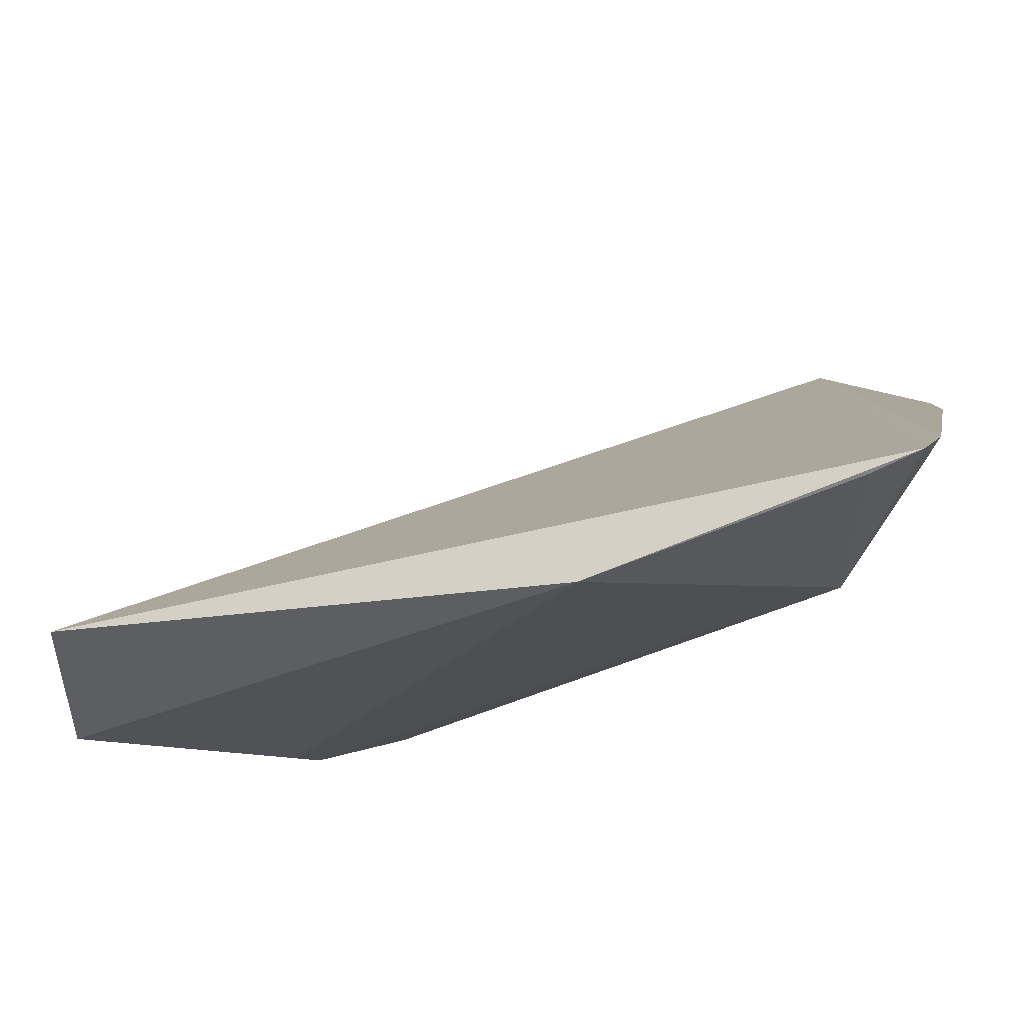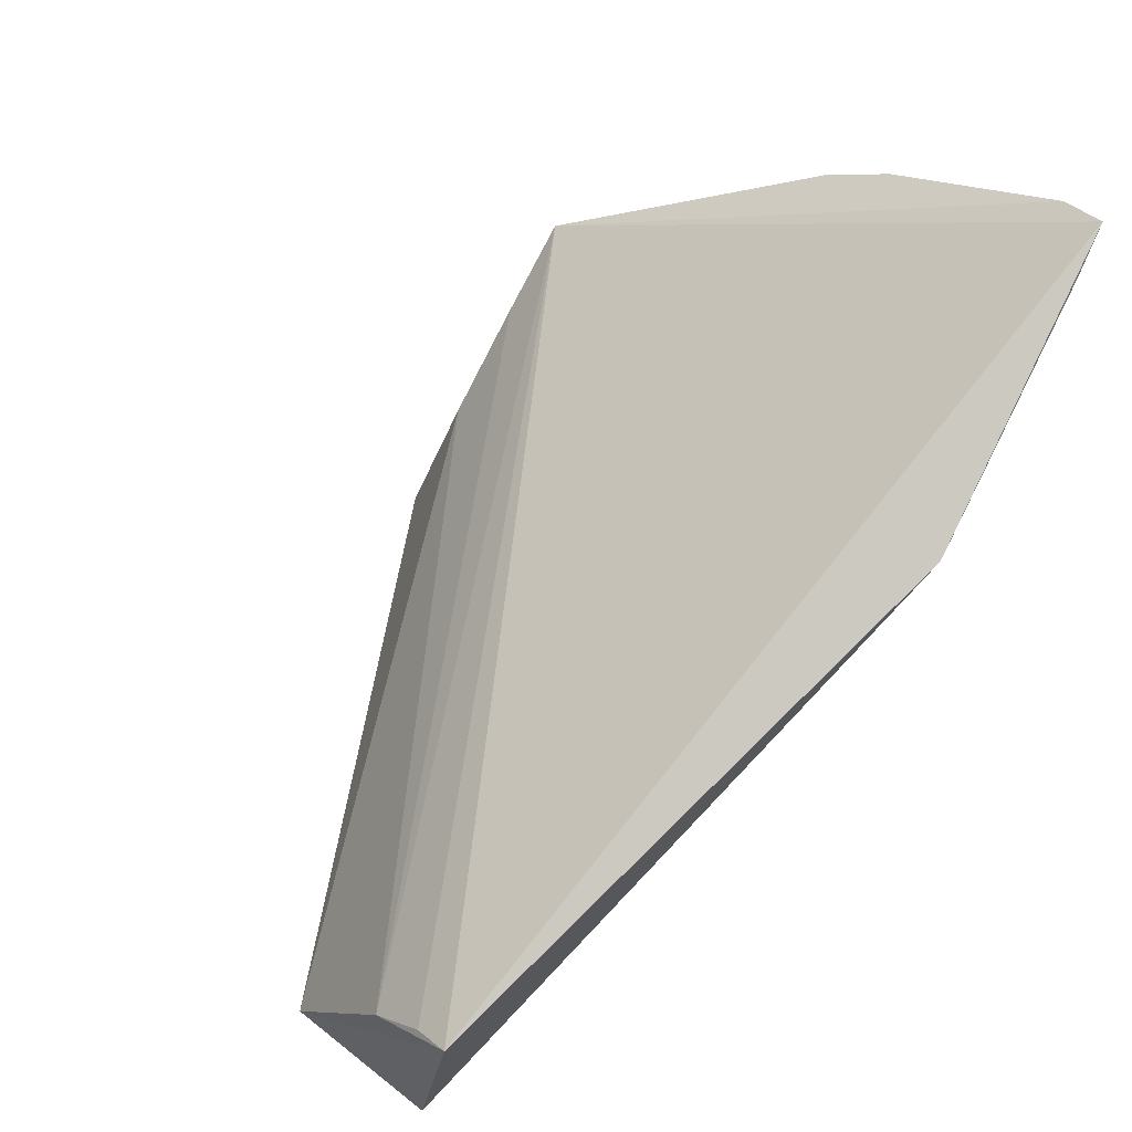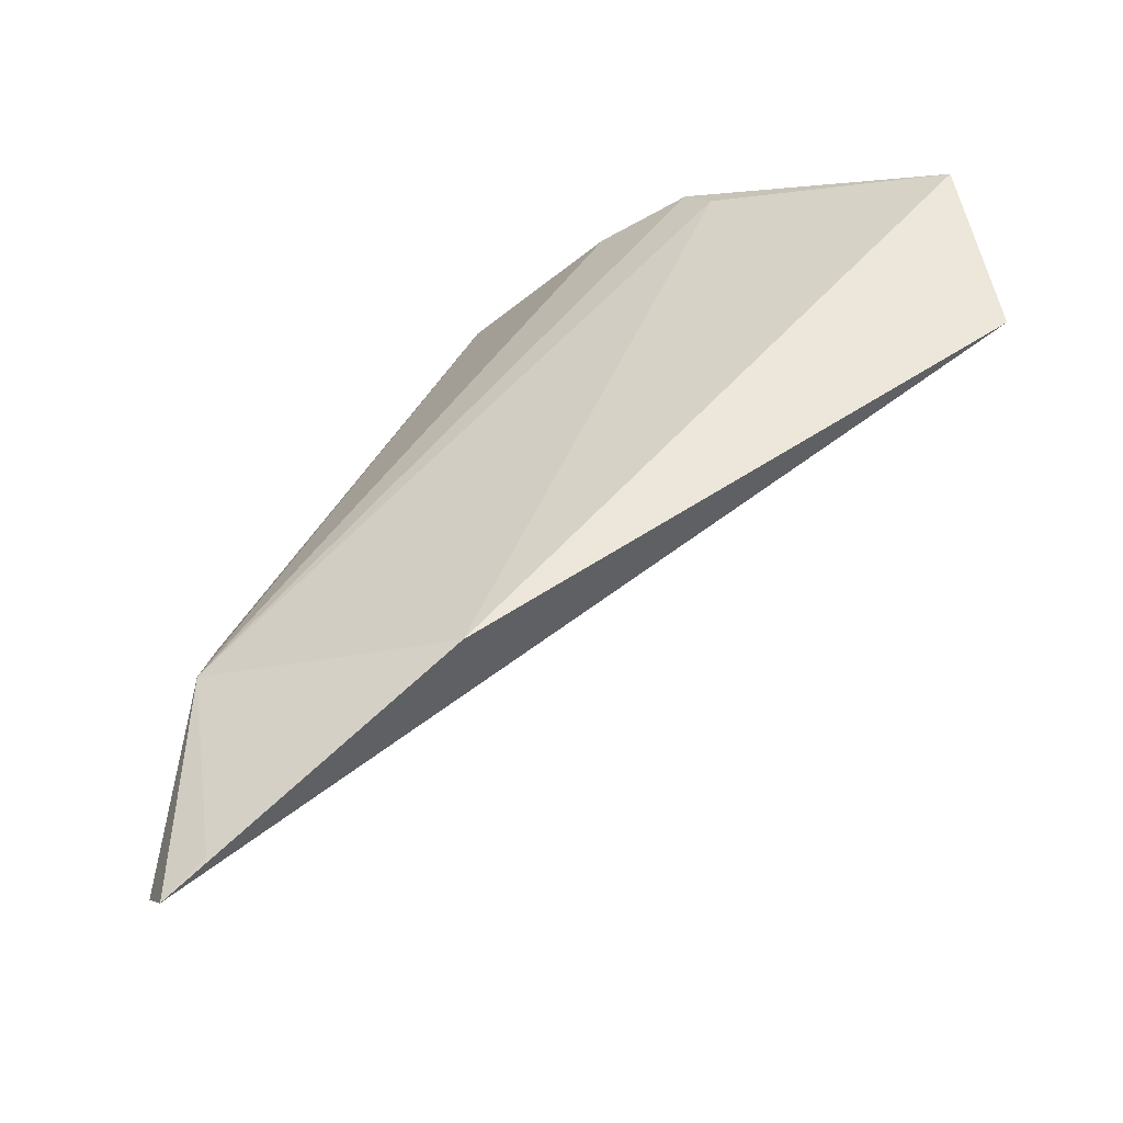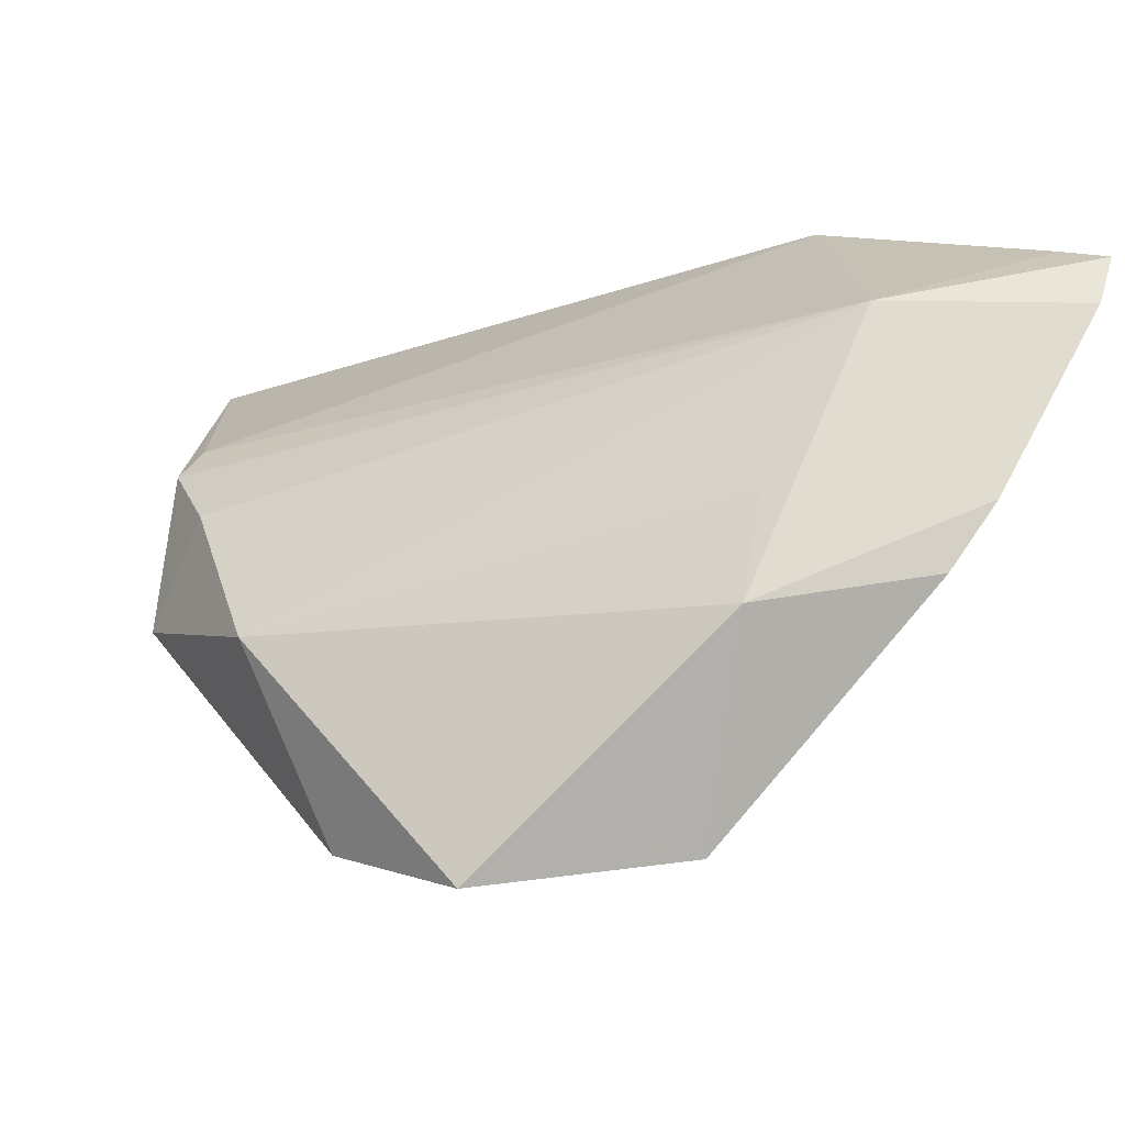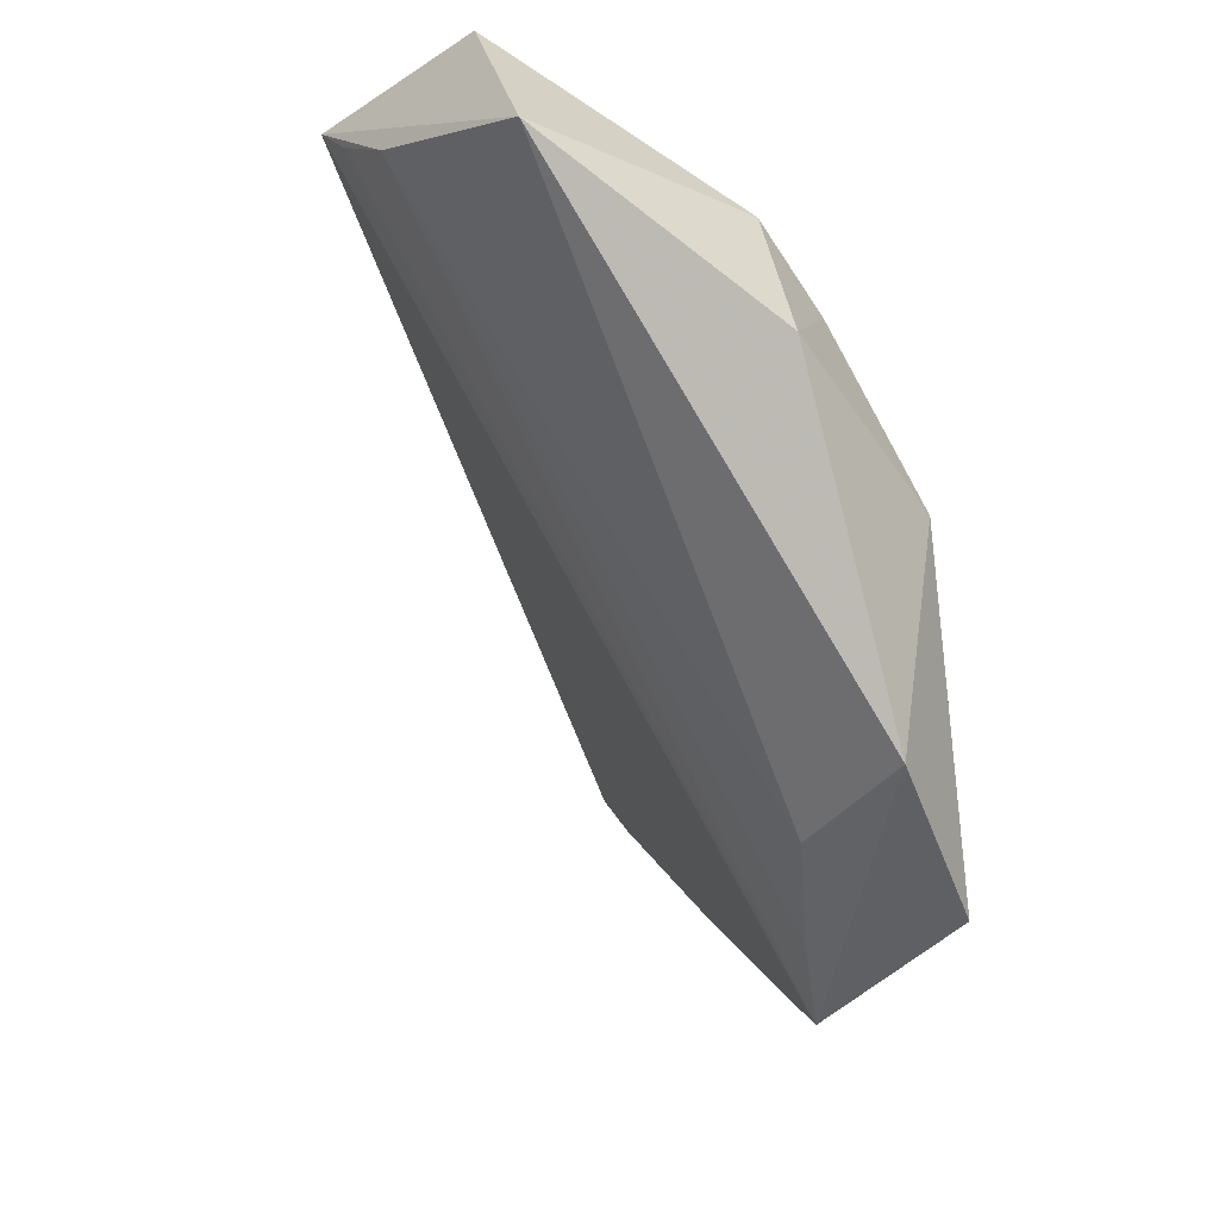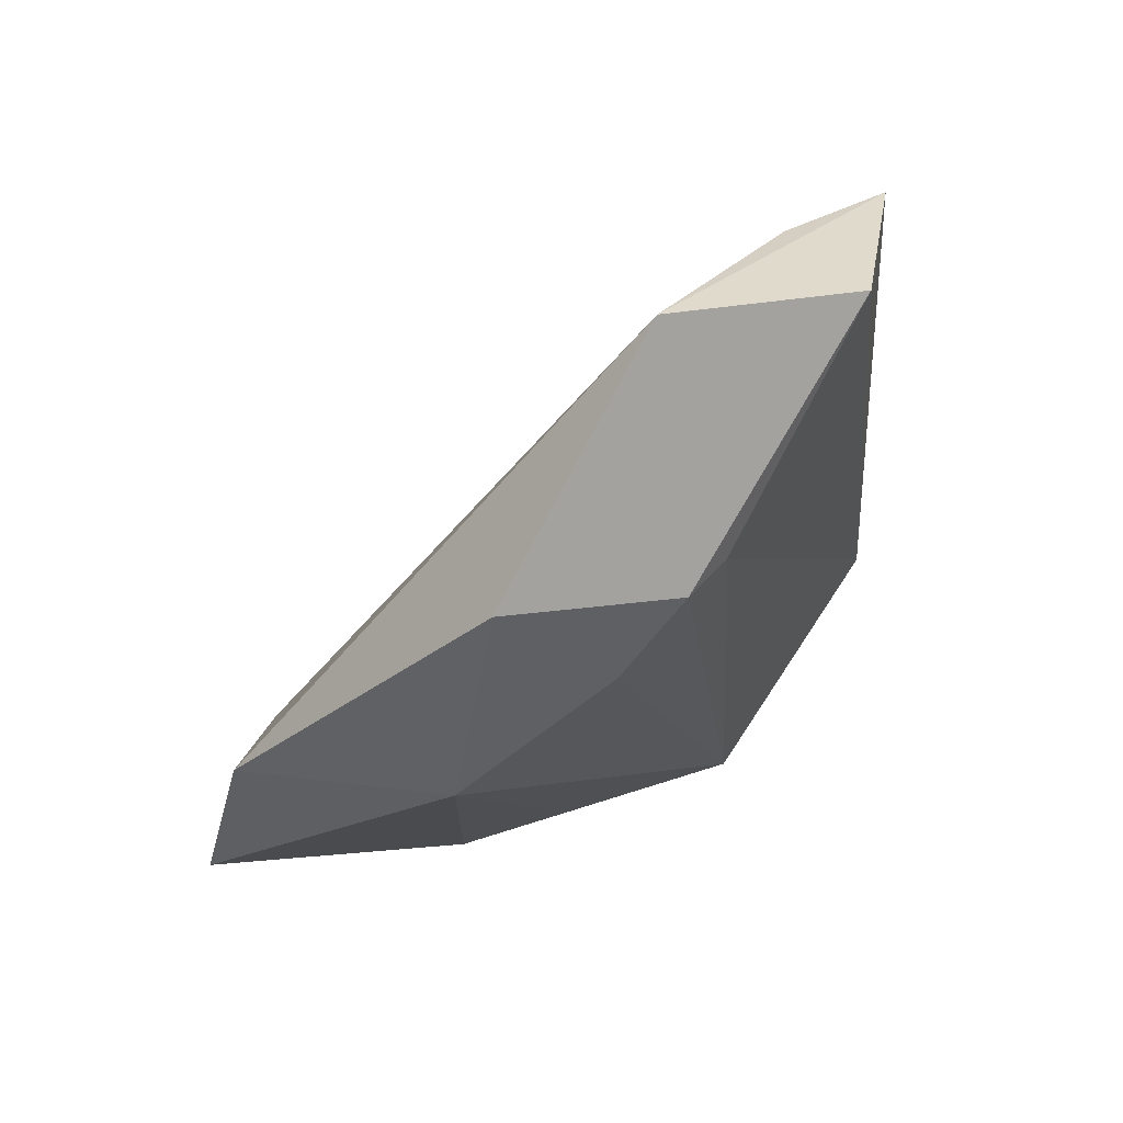
<metadata>
{"format":"obj","ext":"obj","renderer":"f3d","projection":"perspective","resolution":1024,"background":"white","views":[{"elev":40.8,"azim":-167.4,"up":"+Z"},{"elev":57.9,"azim":134.0,"up":"+Z"},{"elev":62.9,"azim":-12.6,"up":"+Y"},{"elev":-8.2,"azim":-114.2,"up":"+Y"},{"elev":-44.9,"azim":130.1,"up":"+Y"},{"elev":-54.9,"azim":87.0,"up":"+Z"}]}
</metadata>
<code>
v -0.238 0.09979 -0.153
v -0.05308 0.1897 -0.223
v -0.05497 0.2429 -0.1597
v -0.2704 0.2393 -0.06232
v -0.1677 0.1526 -0.2401
v -0.05529 0.2188 -0.18
v -0.1798 0.1013 -0.2202
v -0.258 0.1547 -0.1538
v -0.1066 0.2081 -0.2317
v -0.1922 0.1076 -0.1841
v -0.05617 0.2328 -0.1667
v -0.1136 0.1591 -0.2463
v -0.2704 0.1623 -0.1089
v -0.2554 0.2265 -0.1185
v -0.2221 0.09316 -0.2059
v -0.05299 0.2346 -0.2088
v -0.2168 0.1036 -0.1664
v -0.111 0.2 -0.24
v -0.2736 0.2269 -0.06828
v -0.2522 0.1814 -0.146
v -0.1971 0.2589 -0.09928
v -0.1331 0.1865 -0.2401
v -0.2735 0.1793 -0.09726
v -0.2591 0.2426 -0.06912
f 1 3 4
f 6 2 3
f 10 2 6
f 10 7 2
f 11 6 3
f 11 3 1
f 11 1 6
f 12 7 5
f 12 2 7
f 13 8 1
f 15 7 1
f 15 1 8
f 15 8 5
f 15 5 7
f 16 3 2
f 17 10 6
f 17 6 1
f 17 1 7
f 17 7 10
f 18 2 12
f 18 16 2
f 18 9 16
f 18 14 9
f 19 1 4
f 19 4 14
f 20 14 5
f 20 5 8
f 20 8 14
f 21 16 9
f 21 9 14
f 21 4 3
f 21 3 16
f 22 18 12
f 22 12 5
f 22 5 14
f 22 14 18
f 23 13 1
f 23 1 19
f 23 8 13
f 23 19 14
f 23 14 8
f 24 21 14
f 24 14 4
f 24 4 21

</code>
